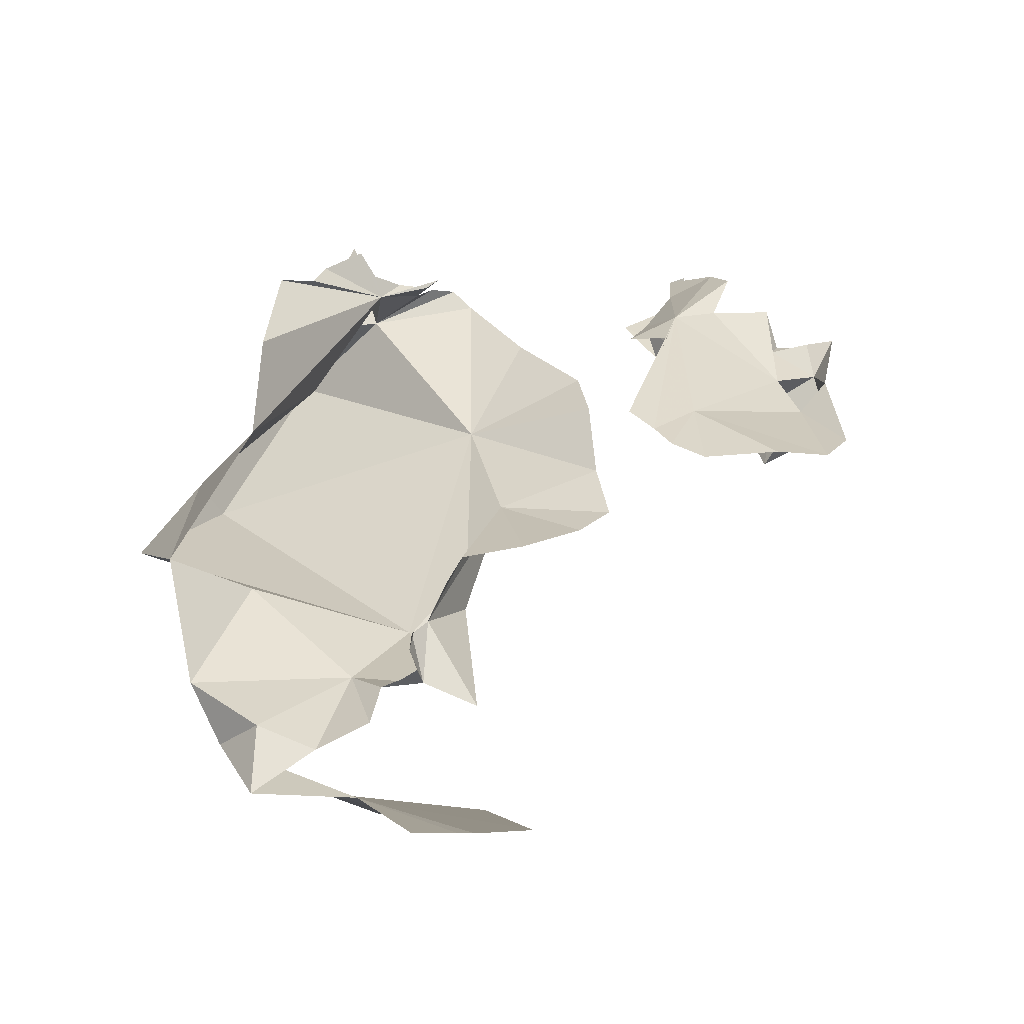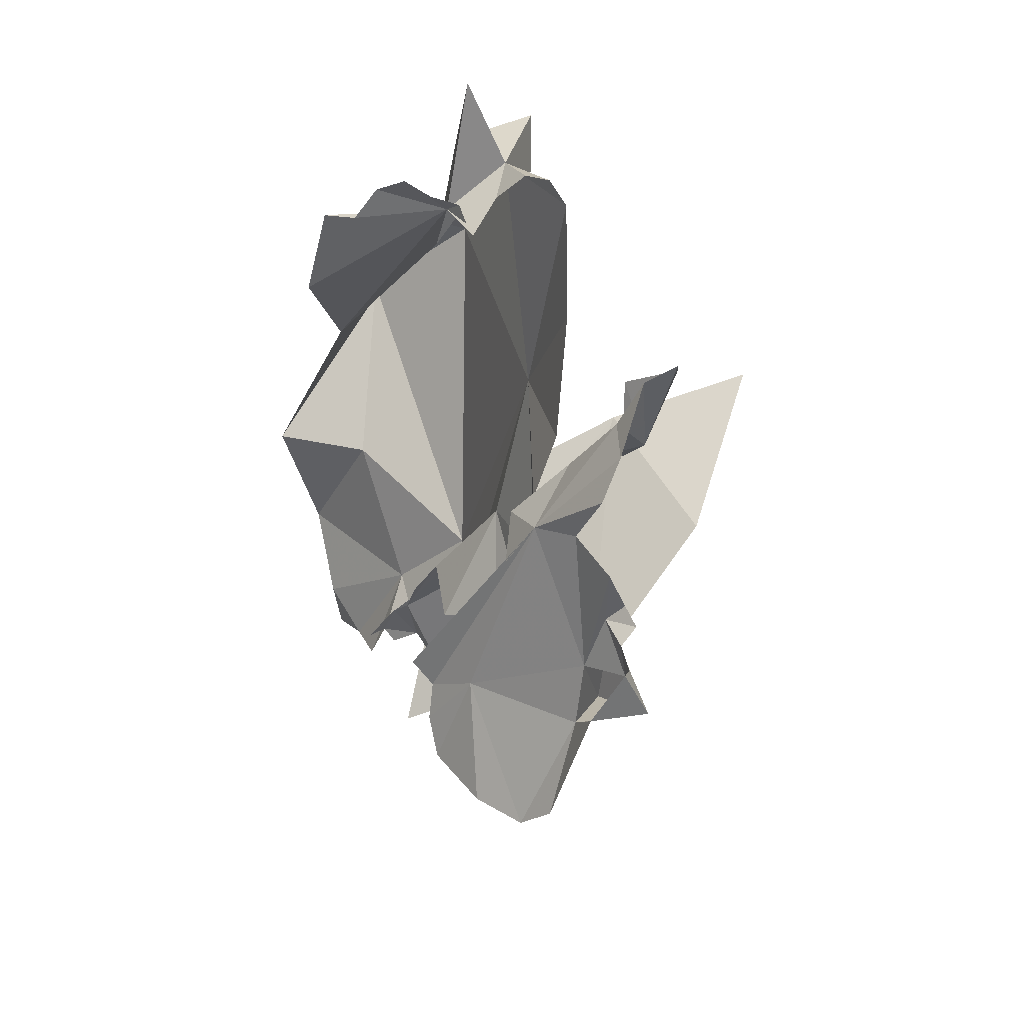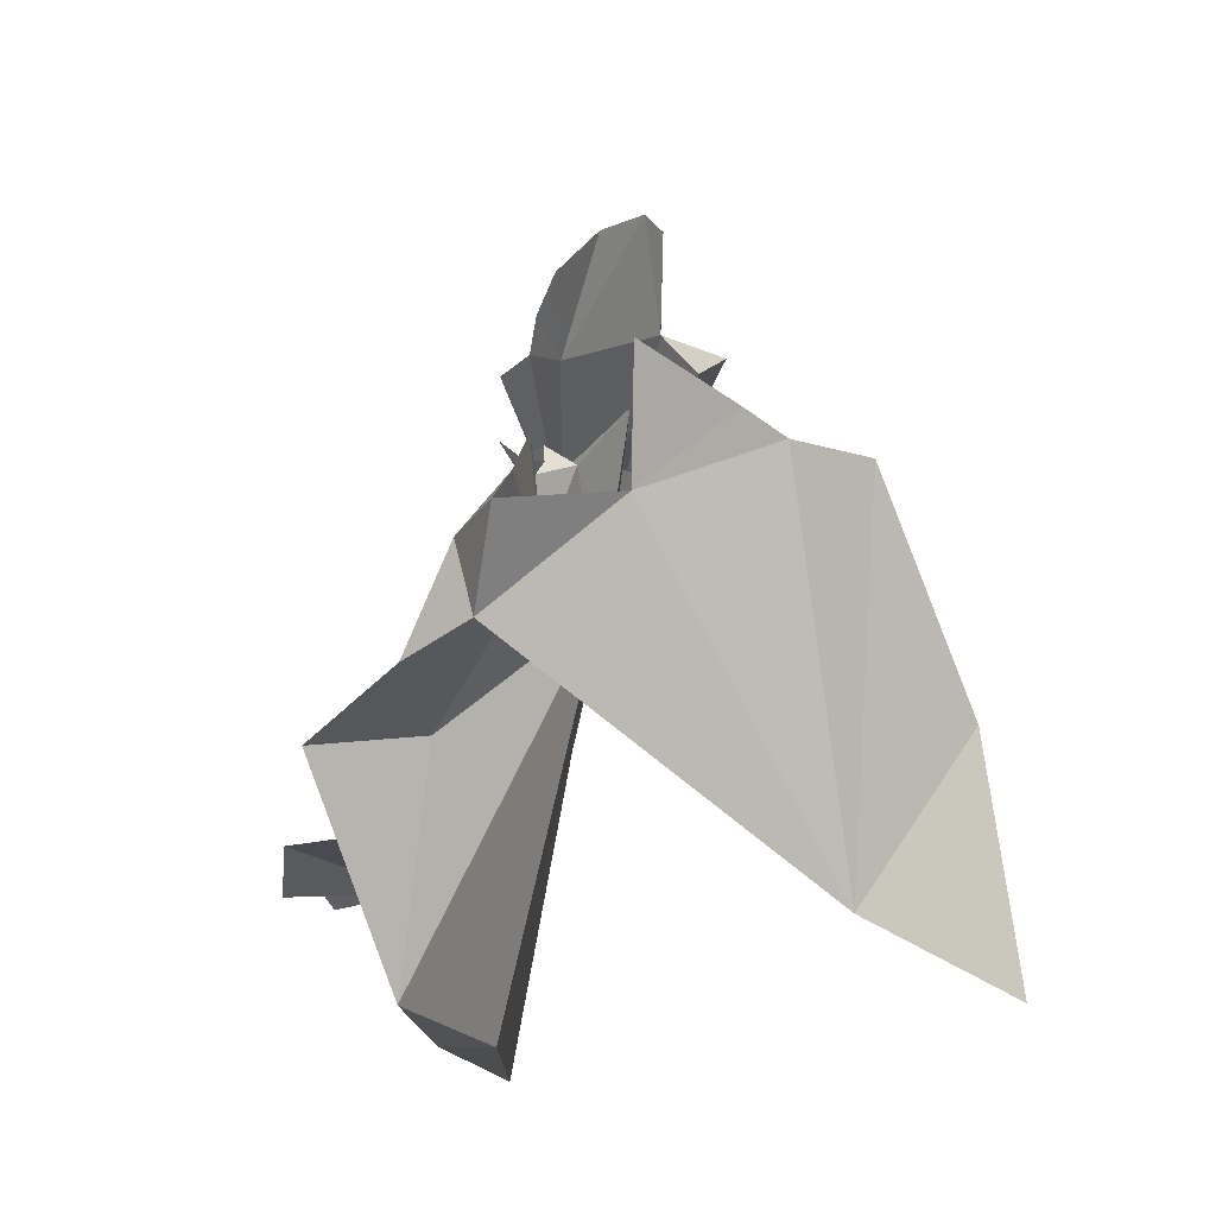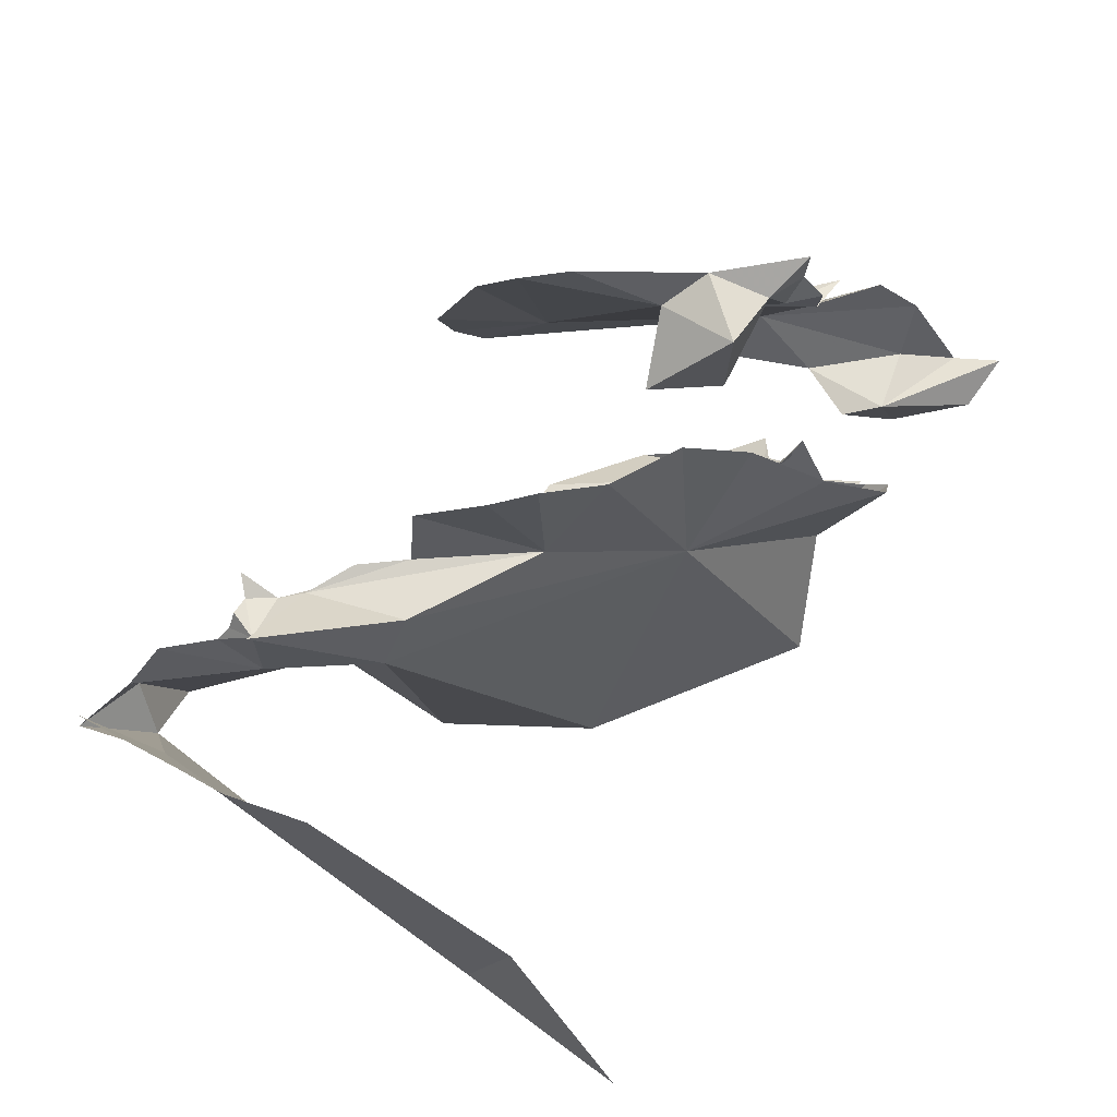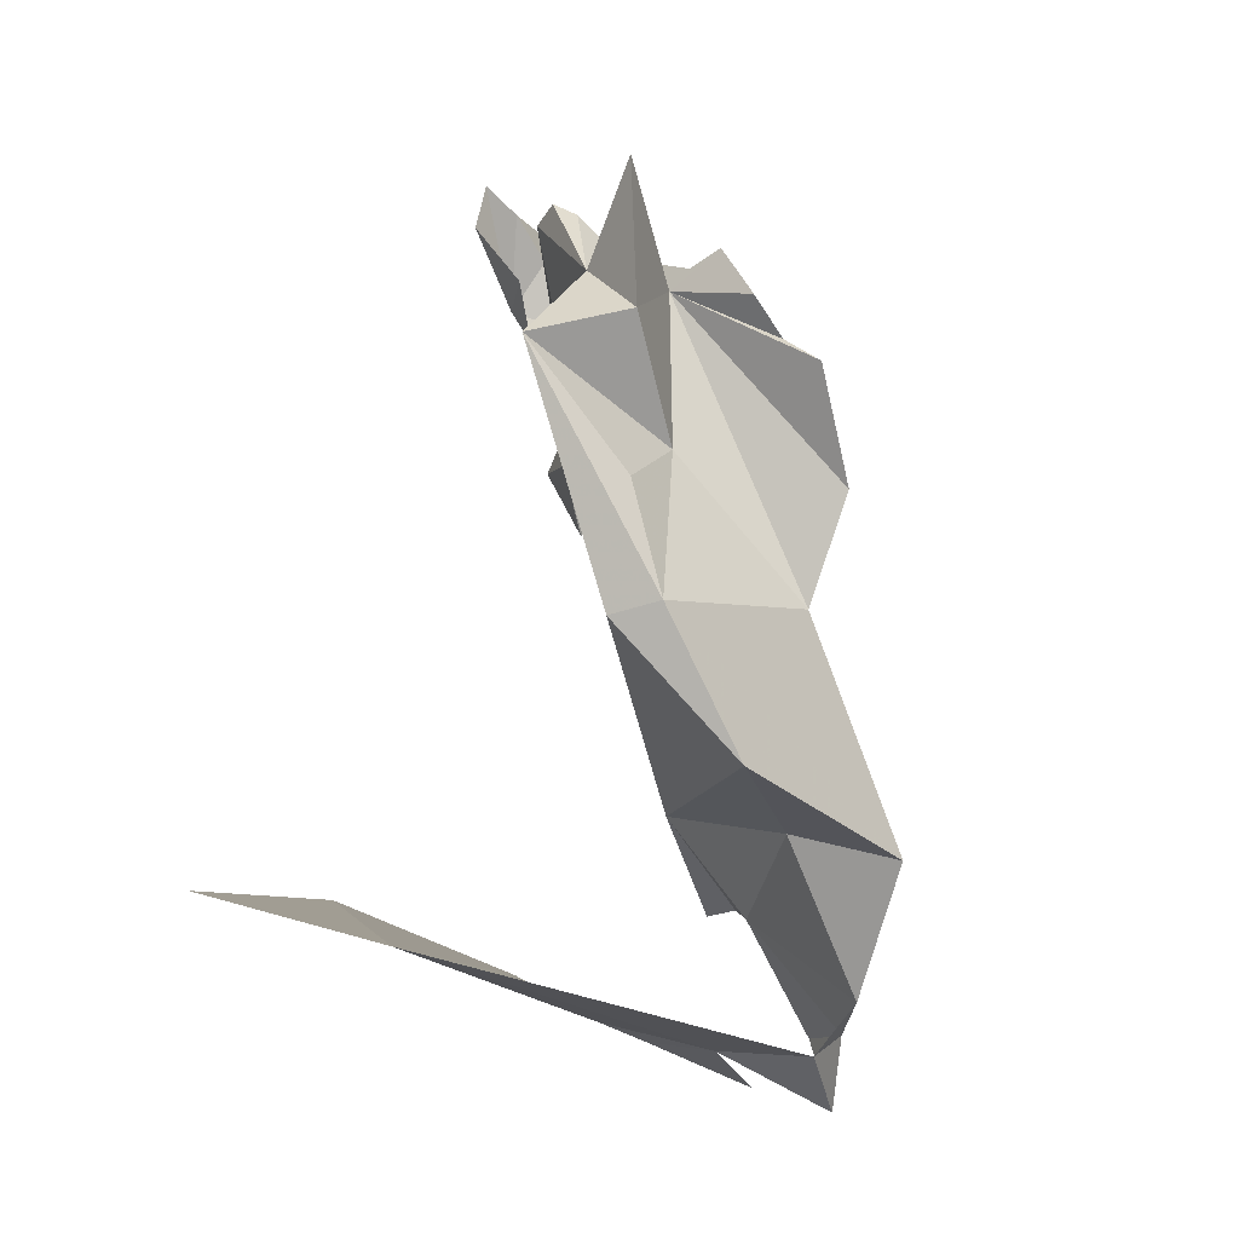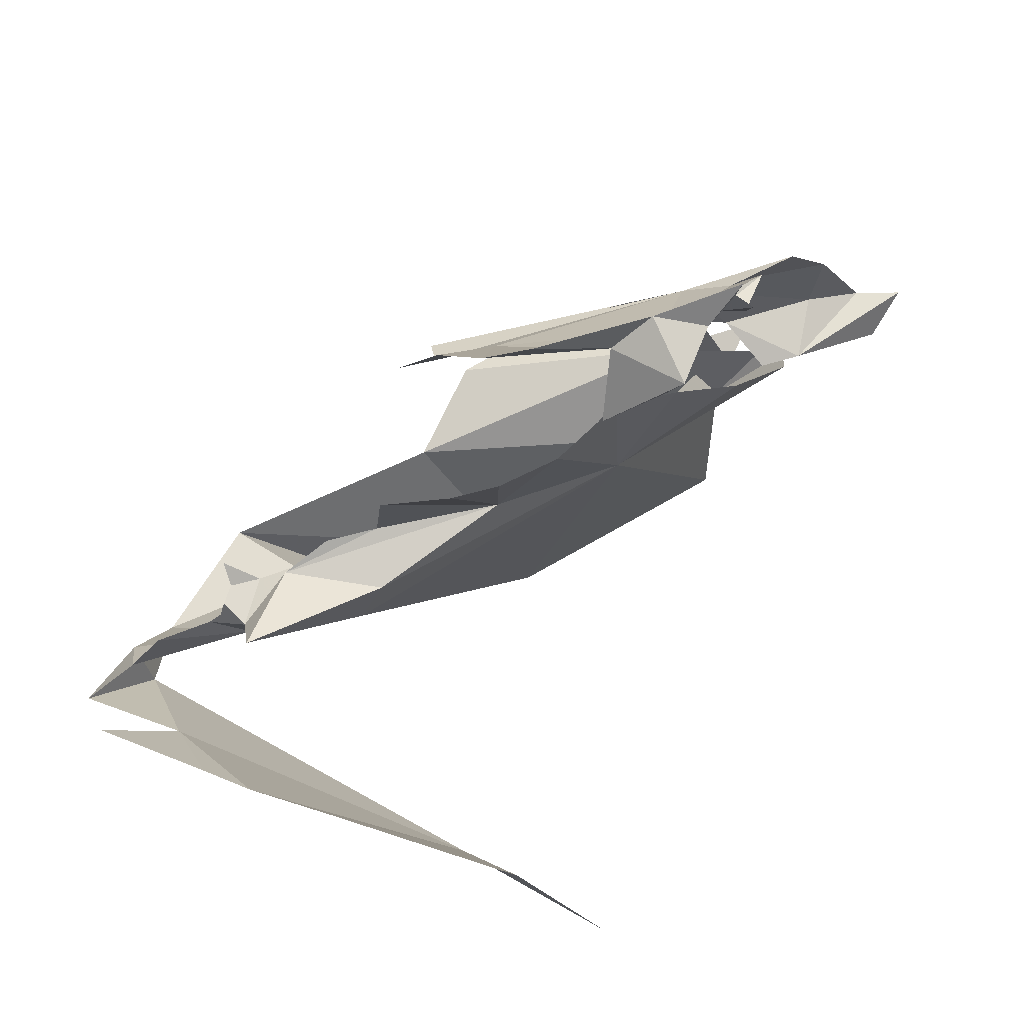
<metadata>
{"format":"obj","ext":"obj","renderer":"f3d","projection":"perspective","resolution":1024,"background":"white","views":[{"elev":-33.7,"azim":-57.7,"up":"+Y"},{"elev":48.7,"azim":1.1,"up":"+Y"},{"elev":-28.7,"azim":-19.2,"up":"+Z"},{"elev":46.2,"azim":52.6,"up":"+Z"},{"elev":13.5,"azim":-168.7,"up":"+Y"},{"elev":61.9,"azim":43.9,"up":"+Z"}]}
</metadata>
<code>
v 3.384 1.848 1.696
v 3.375 1.95 1.638
v 3.403 1.95 1.682
v 3.433 1.979 1.56
v 3.414 1.955 1.551
v 3.415 2.01 1.516
v 3.42 1.901 1.741
v 3.39 1.831 1.742
v 3.418 1.865 1.72
v 3.369 1.959 1.565
v 3.407 2.019 1.574
v 3.458 2.049 1.541
v 3.426 1.911 1.703
v 3.413 1.902 1.717
v 3.401 1.898 1.685
v 3.429 2.058 1.564
v 3.378 1.798 1.72
v 3.357 1.734 1.771
v 3.231 1.748 1.618
v 3.34 1.931 1.613
v 3.249 1.734 1.633
v 3.455 2.081 1.567
v 3.285 1.767 1.656
v 3.41 2.028 1.621
v 3.395 2.001 1.646
v 3.408 1.836 1.644
v 3.398 1.769 1.67
v 3.267 1.806 1.617
v 3.292 1.697 1.732
v 3.331 1.705 1.762
v 3.191 2.03 1.294
v 3.256 2.028 1.317
v 3.17 1.998 1.297
v 3.246 1.709 1.651
v 3.254 1.689 1.679
v 3.299 1.858 1.616
v 3.316 1.888 1.616
v 3.14 1.986 1.28
v 3.119 1.894 1.28
v 3.44 1.814 1.721
v 3.319 1.907 1.574
v 3.417 1.915 1.684
v 3.308 2.046 1.274
v 3.302 2.055 1.332
v 3.328 2.08 1.331
v 3.219 2.06 1.317
v 3.242 2.044 1.319
v 3.338 1.858 1.514
v 3.34 1.783 1.52
v 3.332 1.874 1.381
v 3.358 1.915 1.491
v 3.366 1.992 1.419
v 3.261 2.028 1.219
v 3.275 2.13 1.265
v 3.253 1.659 1.492
v 3.303 1.75 1.435
v 3.303 1.694 1.522
v 3.282 2.044 1.371
v 3.278 2.037 1.359
v 3.242 1.662 1.432
v 3.33 1.723 1.539
v 3.278 1.631 1.413
v 3.265 1.616 1.359
v 3.268 2.046 1.332
v 3.166 1.737 1.106
v 3.157 1.641 1.258
v 3.199 1.542 1.345
v 3.102 1.521 1.242
v 3.218 1.525 1.41
v 3.185 1.512 1.388
v 3.07 1.635 1.233
v 3.167 1.468 1.39
v 3.196 1.564 1.411
v 3.21 1.582 1.418
v 3.194 1.524 1.419
v 3.193 1.519 1.404
v 3.247 1.505 1.447
v 3.225 1.844 1.122
v 3.331 2.016 1.167
v 3.263 1.832 1.122
v 3.134 1.471 1.254
v 3.125 1.407 1.3
v 3.222 1.434 1.339
v 3.215 1.595 1.42
v 3.119 1.468 1.306
v 3.149 1.446 1.347
v 3.219 1.623 1.431
v 3.424 1.577 1.143
v 3.326 1.428 1.394
v 3.398 1.456 1.411
v 3.203 1.374 1.411
v 3.288 1.411 1.401
v 3.185 1.541 1.417
v 3.17 1.547 1.431
v 3.512 1.557 1.284
v 3.566 1.619 1.115
v 3.364 2.069 1.357
v 3.349 2.087 1.345
v 3.256 1.919 1.17
v 3.143 1.811 1.255
v 3.241 1.924 1.249
f 1 2 3
f 4 5 6
f 7 8 9
f 10 4 11
f 4 6 12
f 13 14 15
f 4 16 11
f 17 8 18
f 19 20 21
f 16 4 22
f 10 11 20
f 20 23 21
f 20 24 25
f 1 26 27
f 20 25 2
f 1 17 23
f 19 28 20
f 29 23 30
f 22 4 12
f 16 24 11
f 31 32 33
f 34 23 35
f 20 36 37
f 38 32 39
f 38 33 32
f 10 5 4
f 2 1 20
f 20 11 24
f 23 17 30
f 28 36 20
f 21 23 34
f 23 20 1
f 17 40 8
f 10 20 41
f 26 40 27
f 18 30 17
f 20 37 41
f 17 1 27
f 1 9 26
f 26 9 40
f 15 42 13
f 43 44 45
f 27 40 17
f 8 40 9
f 23 29 35
f 15 9 1
f 9 14 7
f 9 15 14
f 3 15 1
f 46 47 32
f 46 32 31
f 3 42 15
f 48 49 50
f 50 51 48
f 52 51 50
f 43 53 54
f 55 56 57
f 50 49 56
f 58 32 59
f 43 32 44
f 60 56 55
f 49 61 56
f 56 61 57
f 56 62 50
f 44 32 58
f 63 50 62
f 64 59 32
f 64 32 47
f 65 63 66
f 66 67 68
f 32 43 54
f 69 70 67
f 68 71 66
f 32 54 53
f 67 70 72
f 73 69 74
f 75 76 69
f 63 69 67
f 63 77 69
f 74 56 60
f 78 79 80
f 81 82 83
f 50 63 80
f 66 63 67
f 74 84 73
f 74 69 77
f 80 79 50
f 85 86 82
f 87 74 60
f 88 89 90
f 86 85 67
f 85 81 68
f 91 92 83
f 65 66 71
f 63 65 80
f 93 75 69
f 73 93 69
f 73 94 93
f 77 63 62
f 62 74 77
f 56 74 62
f 74 87 84
f 95 96 88
f 70 69 76
f 78 65 71
f 65 78 80
f 97 50 43
f 97 43 98
f 83 92 89
f 95 88 90
f 72 86 67
f 97 52 50
f 67 85 68
f 98 43 45
f 88 83 89
f 88 81 83
f 43 50 79
f 81 85 82
f 99 79 78
f 78 100 101
f 100 39 32
f 32 101 100
f 78 101 99
f 71 100 78
f 43 79 53
f 101 53 79
f 99 101 79
f 53 101 32

</code>
